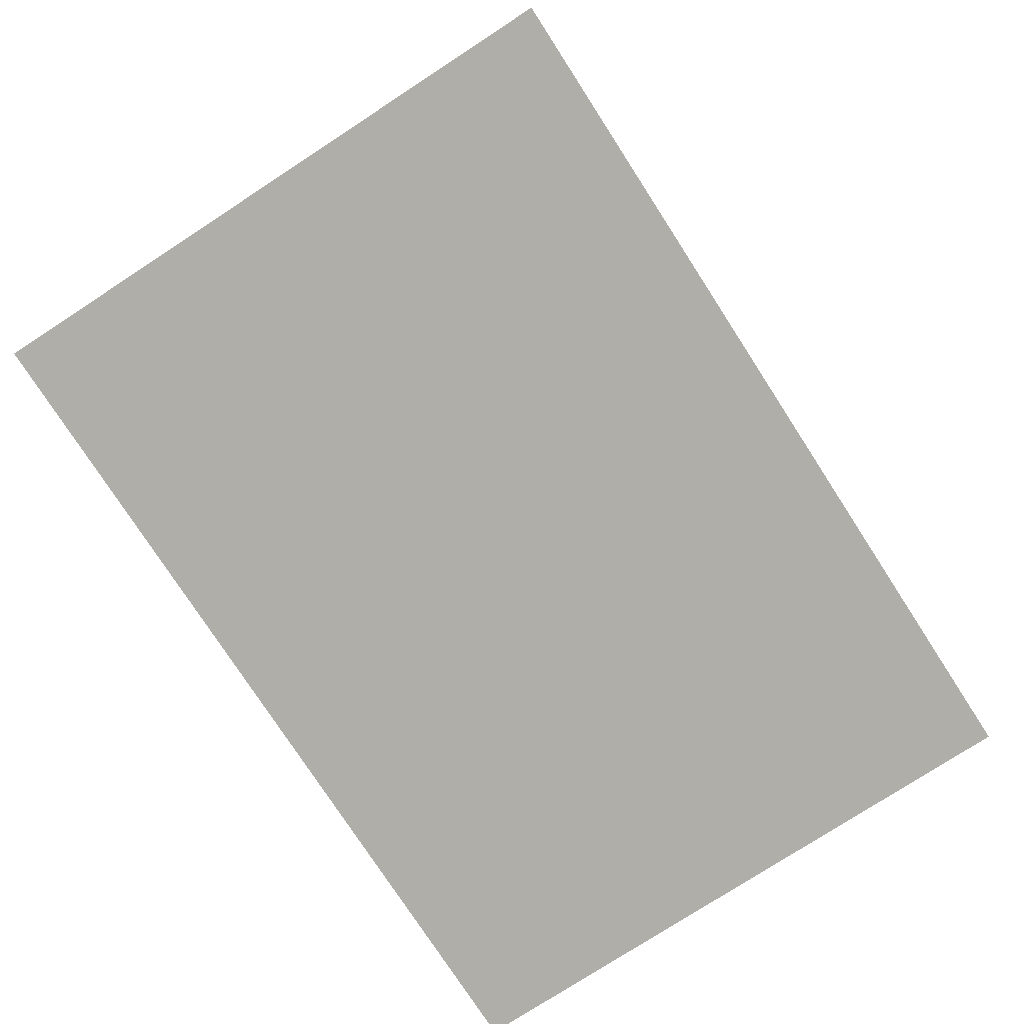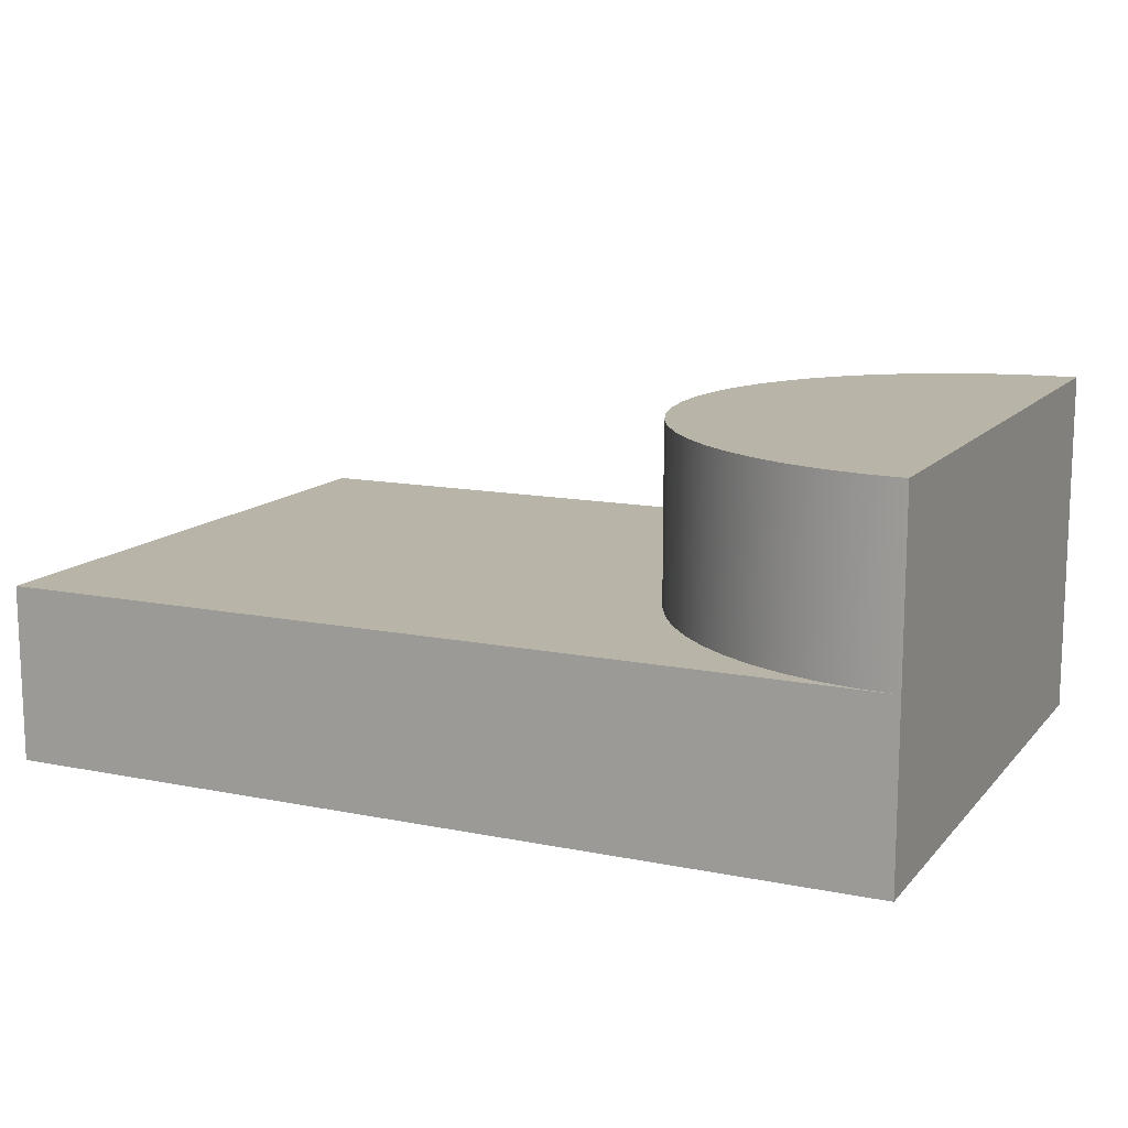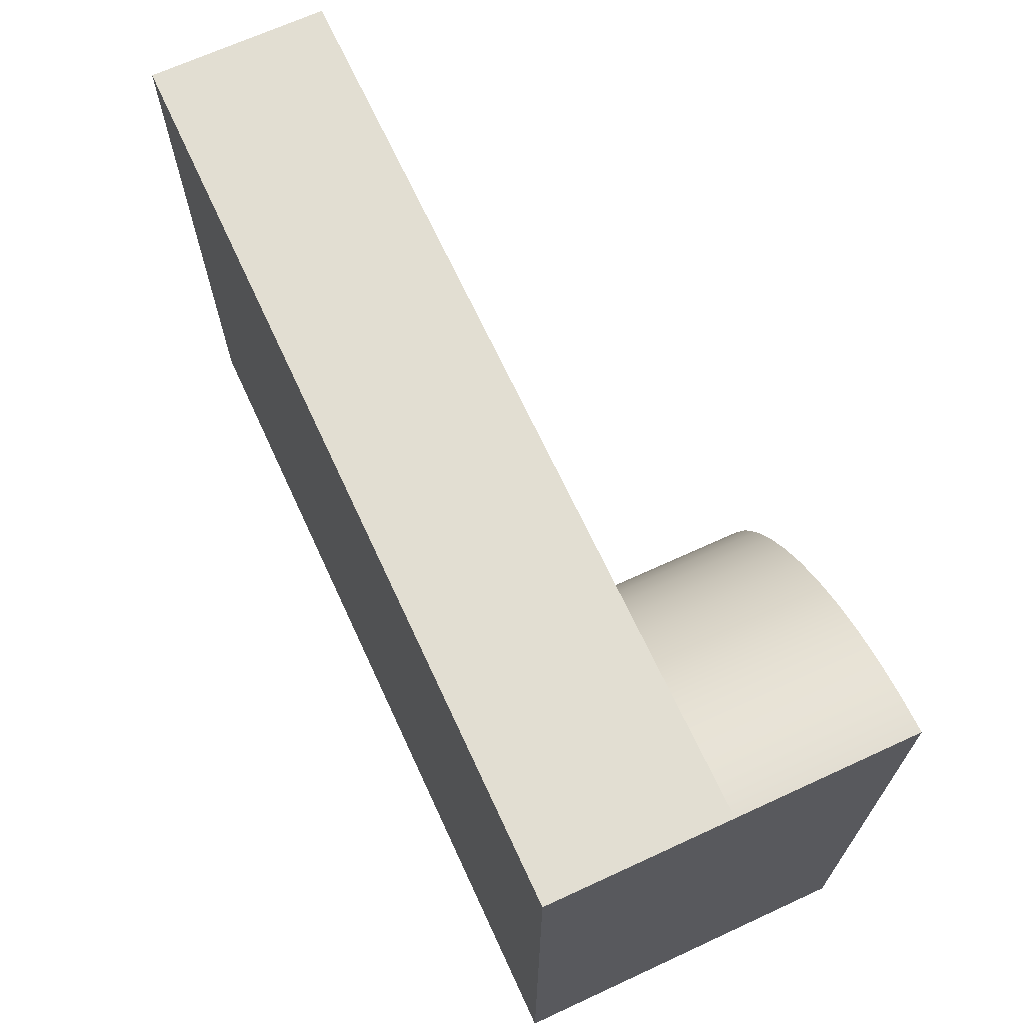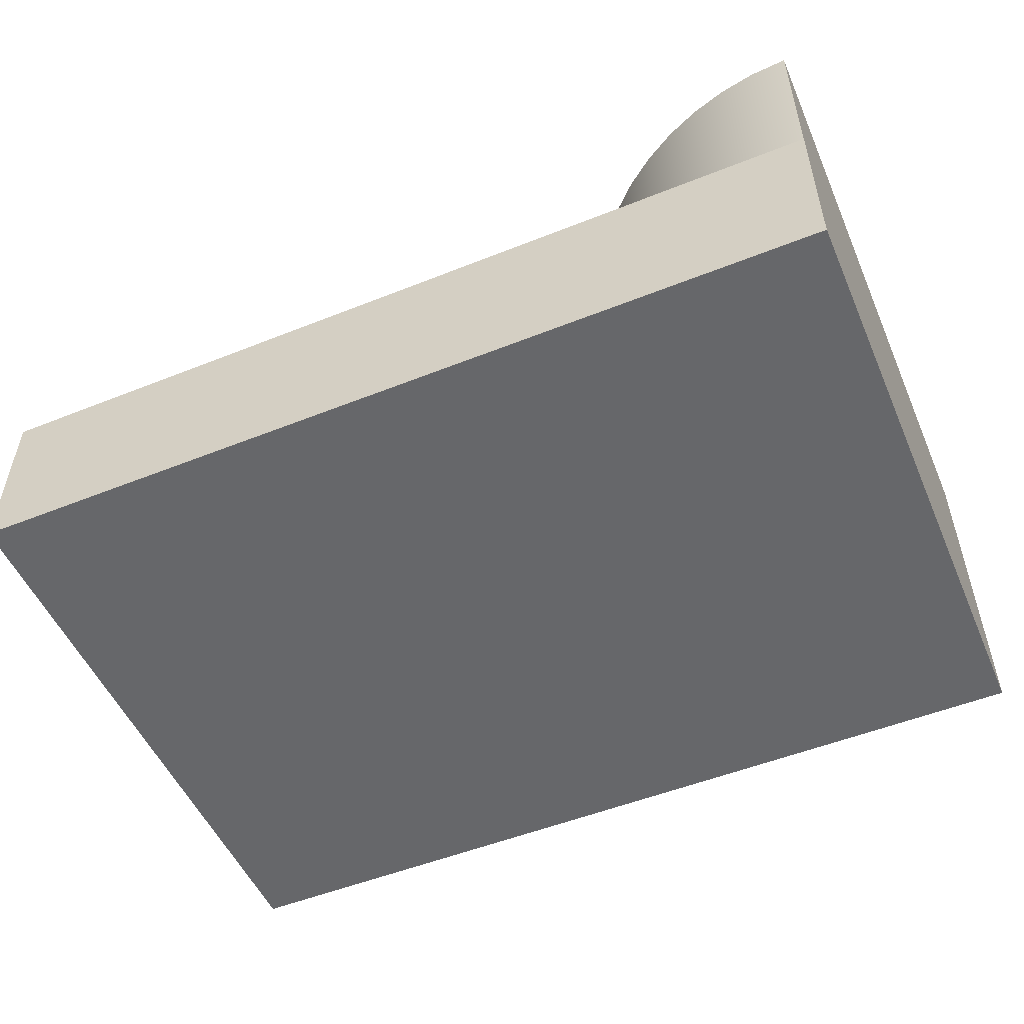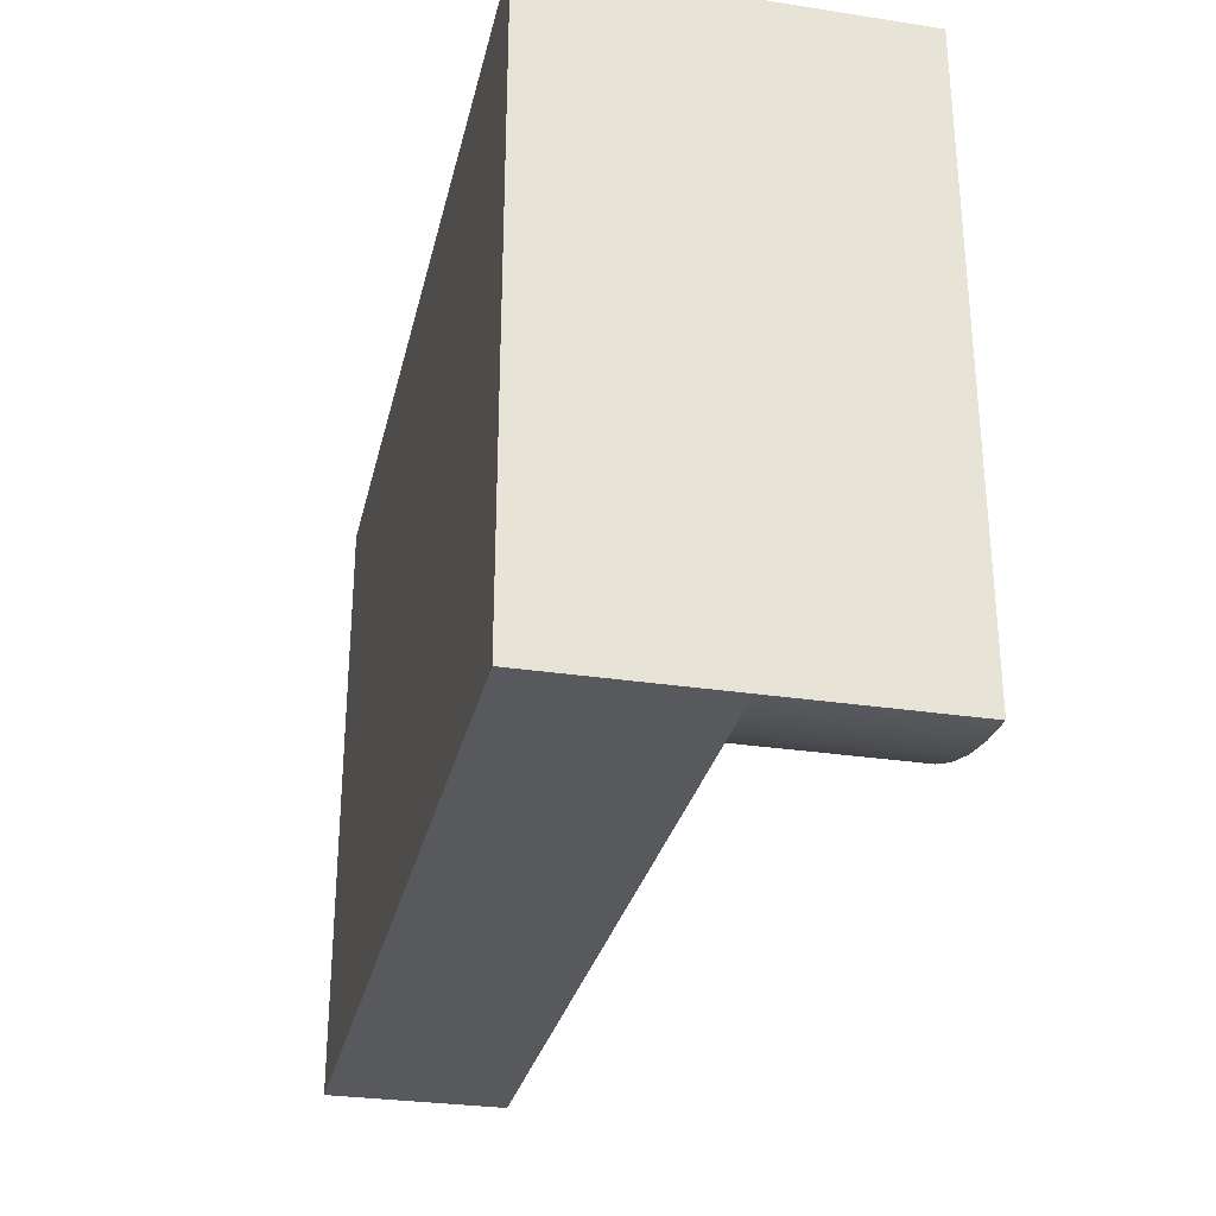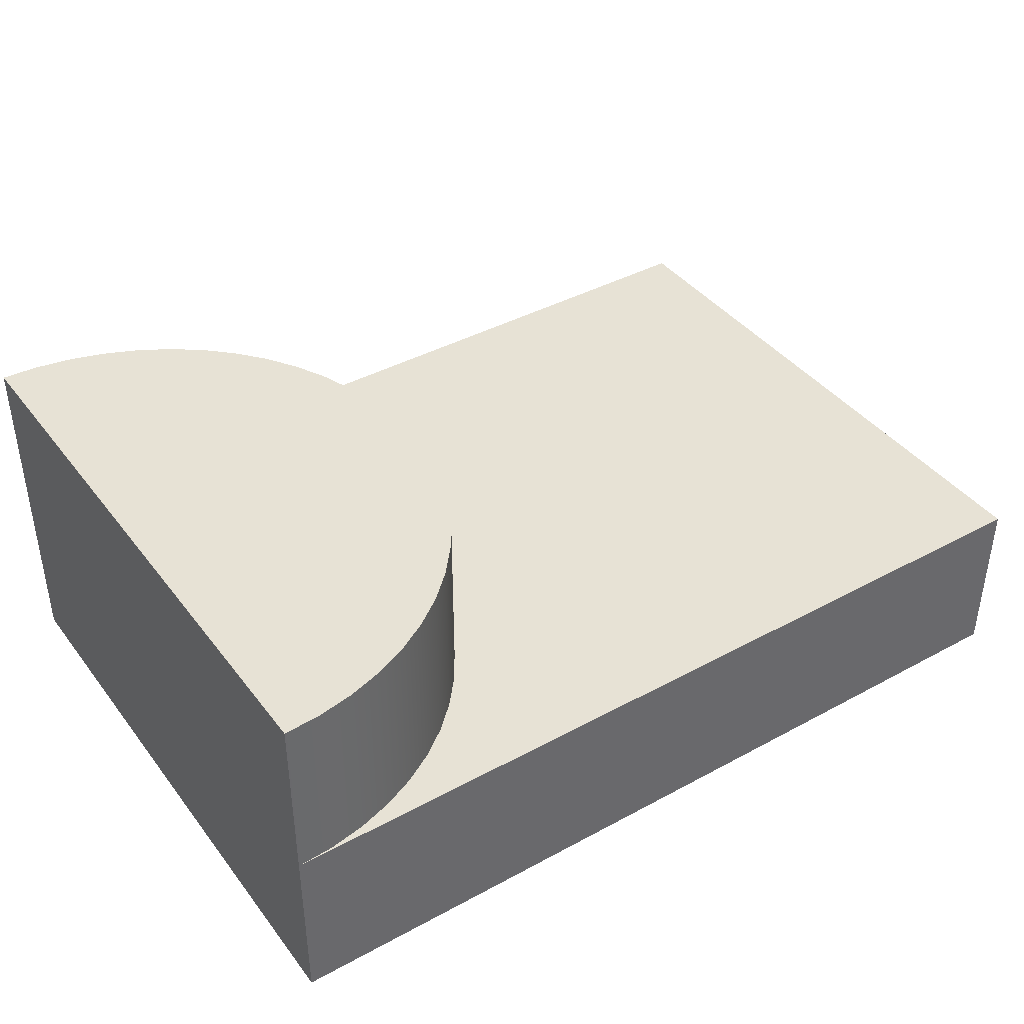
<metadata>
{"format":"obj","ext":"obj","renderer":"f3d","projection":"perspective","resolution":1024,"background":"white","views":[{"elev":-77.5,"azim":-57.0,"up":"+Y"},{"elev":13.0,"azim":24.9,"up":"+Y"},{"elev":67.8,"azim":65.2,"up":"+Z"},{"elev":-52.2,"azim":23.3,"up":"+Y"},{"elev":-29.5,"azim":77.3,"up":"+Z"},{"elev":40.4,"azim":146.3,"up":"+Y"}]}
</metadata>
<code>
v 5.5 1 0.5
v 5.297 1 0.5118
v 5.096 1 0.5472
v 4.901 1 0.6055
v 4.715 1 0.6861
v 4.538 1 0.7879
v 4.375 1 0.9094
v 4.227 1 1.049
v 4.096 1 1.205
v 3.984 1 1.375
v 3.893 1 1.557
v 3.824 1 1.748
v 3.777 1 1.946
v 3.753 1 2.148
v 3.753 1 2.352
v 3.777 1 2.554
v 3.824 1 2.752
v 3.893 1 2.943
v 3.984 1 3.125
v 4.096 1 3.295
v 4.227 1 3.451
v 4.375 1 3.591
v 4.538 1 3.712
v 4.715 1 3.814
v 4.901 1 3.894
v 5.096 1 3.953
v 5.297 1 3.988
v 5.5 1 4
v 5.5 2 4
v 5.297 2 3.988
v 5.096 2 3.953
v 4.901 2 3.894
v 4.715 2 3.814
v 4.538 2 3.712
v 4.375 2 3.591
v 4.227 2 3.451
v 4.096 2 3.295
v 3.984 2 3.125
v 3.893 2 2.943
v 3.824 2 2.752
v 3.777 2 2.554
v 3.753 2 2.352
v 3.753 2 2.148
v 3.777 2 1.946
v 3.824 2 1.748
v 3.893 2 1.557
v 3.984 2 1.375
v 4.096 2 1.205
v 4.227 2 1.049
v 4.375 2 0.9094
v 4.538 2 0.7879
v 4.715 2 0.6861
v 4.901 2 0.6055
v 5.096 2 0.5472
v 5.297 2 0.5118
v 5.5 2 0.5
v 5.5 2 0.5
v 5.297 2 0.5118
v 5.096 2 0.5472
v 4.901 2 0.6055
v 4.715 2 0.6861
v 4.538 2 0.7879
v 4.375 2 0.9094
v 4.227 2 1.049
v 4.096 2 1.205
v 3.984 2 1.375
v 3.893 2 1.557
v 3.824 2 1.748
v 3.777 2 1.946
v 3.753 2 2.148
v 3.753 2 2.352
v 3.777 2 2.554
v 3.824 2 2.752
v 3.893 2 2.943
v 3.984 2 3.125
v 4.096 2 3.295
v 4.227 2 3.451
v 4.375 2 3.591
v 4.538 2 3.712
v 4.715 2 3.814
v 4.901 2 3.894
v 5.096 2 3.953
v 5.297 2 3.988
v 5.5 2 4
v 5.5 1 4
v 5.297 1 3.988
v 5.096 1 3.953
v 4.901 1 3.894
v 4.715 1 3.814
v 4.538 1 3.712
v 4.375 1 3.591
v 4.227 1 3.451
v 4.096 1 3.295
v 3.984 1 3.125
v 3.893 1 2.943
v 3.824 1 2.752
v 3.777 1 2.554
v 3.753 1 2.352
v 3.753 1 2.148
v 3.777 1 1.946
v 3.824 1 1.748
v 3.893 1 1.557
v 3.984 1 1.375
v 4.096 1 1.205
v 4.227 1 1.049
v 4.375 1 0.9094
v 4.538 1 0.7879
v 4.715 1 0.6861
v 4.901 1 0.6055
v 5.096 1 0.5472
v 5.297 1 0.5118
v 5.5 1 0.5
v 0.5 1 0.5
v 0.5 1 4
v 0.5 0 0.5
v 0.5 0 4
v 0.5 1 4
v 0.5 1 0.5
v 5.5 0 0.5
v 0.5 0 0.5
v 0.5 1 0.5
v 5.5 1 0.5
v 5.5 0 4
v 5.5 0 0.5
v 5.5 1 0.5
v 5.5 2 0.5
v 5.5 2 4
v 5.5 1 4
v 0.5 0 4
v 5.5 0 4
v 5.5 1 4
v 0.5 1 4
v 5.5 0 4
v 0.5 0 4
v 0.5 0 0.5
v 5.5 0 0.5
g 1846f0b6-e31e-11ea-980b-54bf646e7e1f
f 56 1 55
f 55 1 2
f 55 2 54
f 54 2 3
f 54 3 53
f 53 3 4
f 53 4 52
f 52 4 5
f 52 5 51
f 51 5 6
f 51 6 50
f 50 6 7
f 50 7 49
f 49 7 8
f 49 8 48
f 48 8 9
f 48 9 47
f 47 9 10
f 47 10 46
f 46 10 11
f 46 11 45
f 45 11 12
f 45 12 44
f 44 12 13
f 44 13 43
f 43 13 14
f 43 14 42
f 42 14 15
f 42 15 41
f 41 15 16
f 41 16 40
f 40 16 17
f 40 17 39
f 39 17 18
f 39 18 38
f 38 18 19
f 38 19 37
f 37 19 20
f 37 20 36
f 36 20 21
f 36 21 35
f 35 21 22
f 35 22 34
f 34 22 23
f 34 23 33
f 33 23 24
f 33 24 32
f 32 24 25
f 32 25 31
f 31 25 26
f 31 26 30
f 30 26 27
f 30 27 29
f 29 27 28
g 18473edc-e31e-11ea-a1d6-54bf646e7e1f
f 84 57 83
f 83 57 58
f 83 58 59
f 83 59 82
f 82 59 60
f 82 60 81
f 81 60 61
f 81 61 80
f 80 61 62
f 80 62 79
f 79 62 63
f 79 63 78
f 78 63 64
f 78 64 77
f 77 64 65
f 77 65 76
f 76 65 66
f 76 66 75
f 75 66 67
f 75 67 74
f 74 67 68
f 74 68 73
f 73 68 69
f 73 69 72
f 72 69 70
f 72 70 71
g 1822503a-e31e-11ea-a6d0-54bf646e7e1f
f 85 86 114
f 114 86 87
f 114 87 88
f 88 89 114
f 114 89 90
f 114 90 91
f 91 92 114
f 114 92 93
f 114 93 94
f 94 95 114
f 114 95 96
f 114 96 97
f 97 98 114
f 114 98 99
f 114 99 113
f 113 99 100
f 113 100 101
f 101 102 113
f 113 102 103
f 113 103 104
f 104 105 113
f 113 105 106
f 113 106 107
f 107 108 113
f 113 108 109
f 113 109 110
f 110 111 113
f 113 111 112
g 1821b3ee-e31e-11ea-8e77-54bf646e7e1f
f 115 116 118
f 118 116 117
g 1821db00-e31e-11ea-b31f-54bf646e7e1f
f 119 120 122
f 122 120 121
g 1822020c-e31e-11ea-9203-54bf646e7e1f
f 123 124 128
f 128 124 125
f 128 125 127
f 127 125 126
g 1822291c-e31e-11ea-b9ca-54bf646e7e1f
f 129 130 132
f 132 130 131
g 1822774c-e31e-11ea-b4b4-54bf646e7e1f
f 133 134 136
f 136 134 135

</code>
